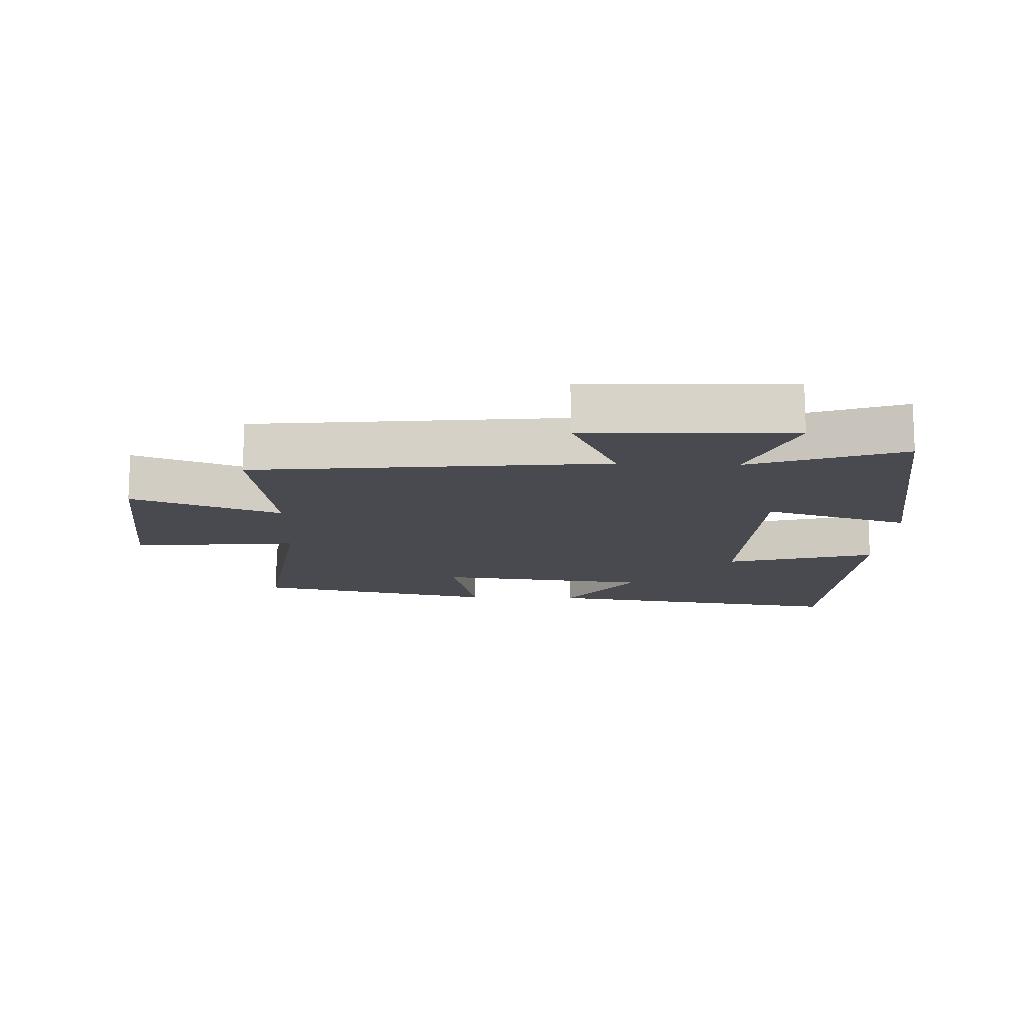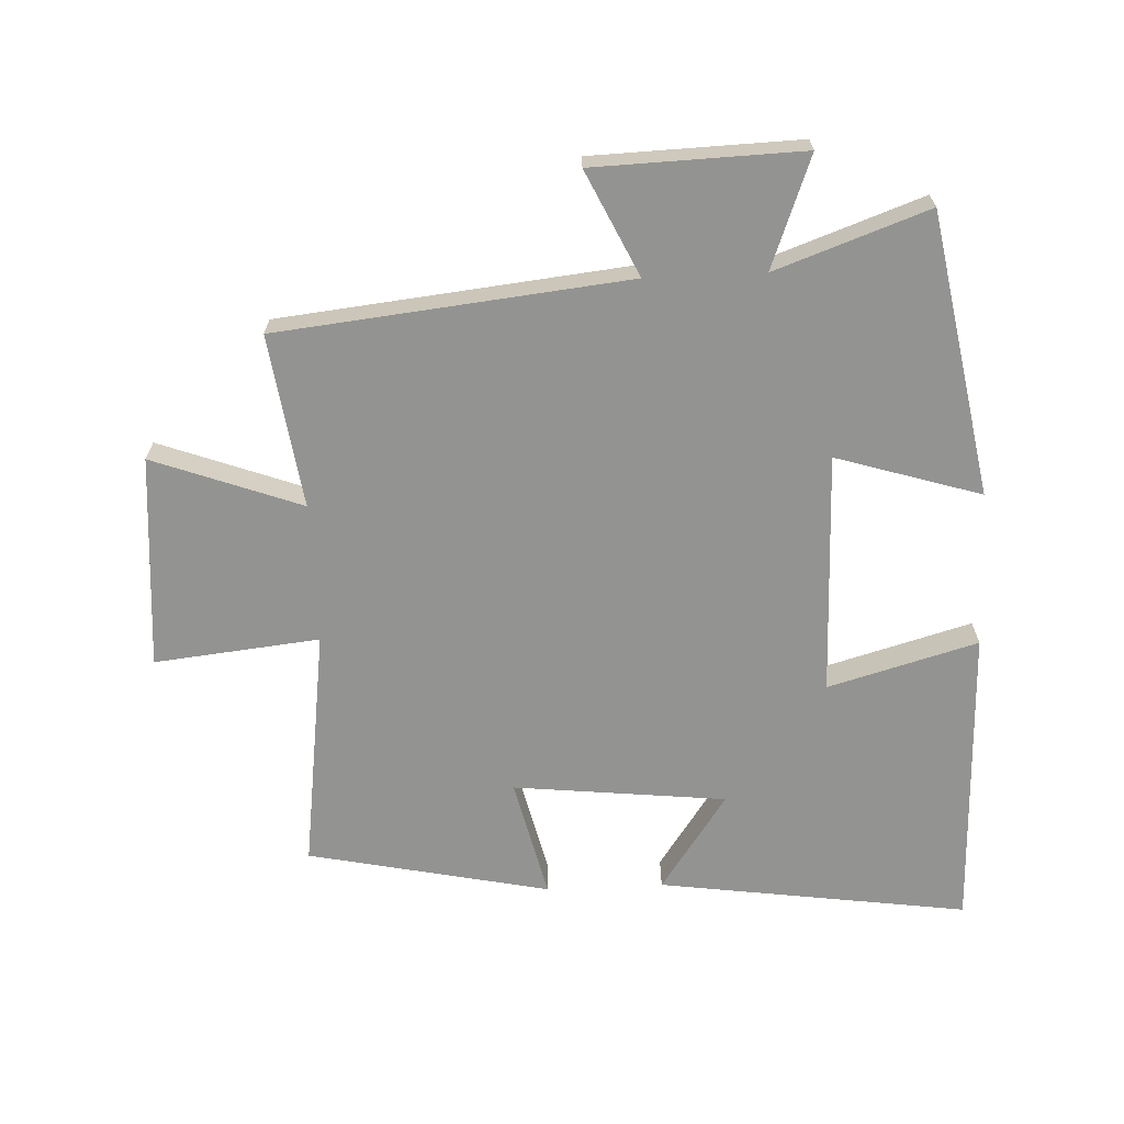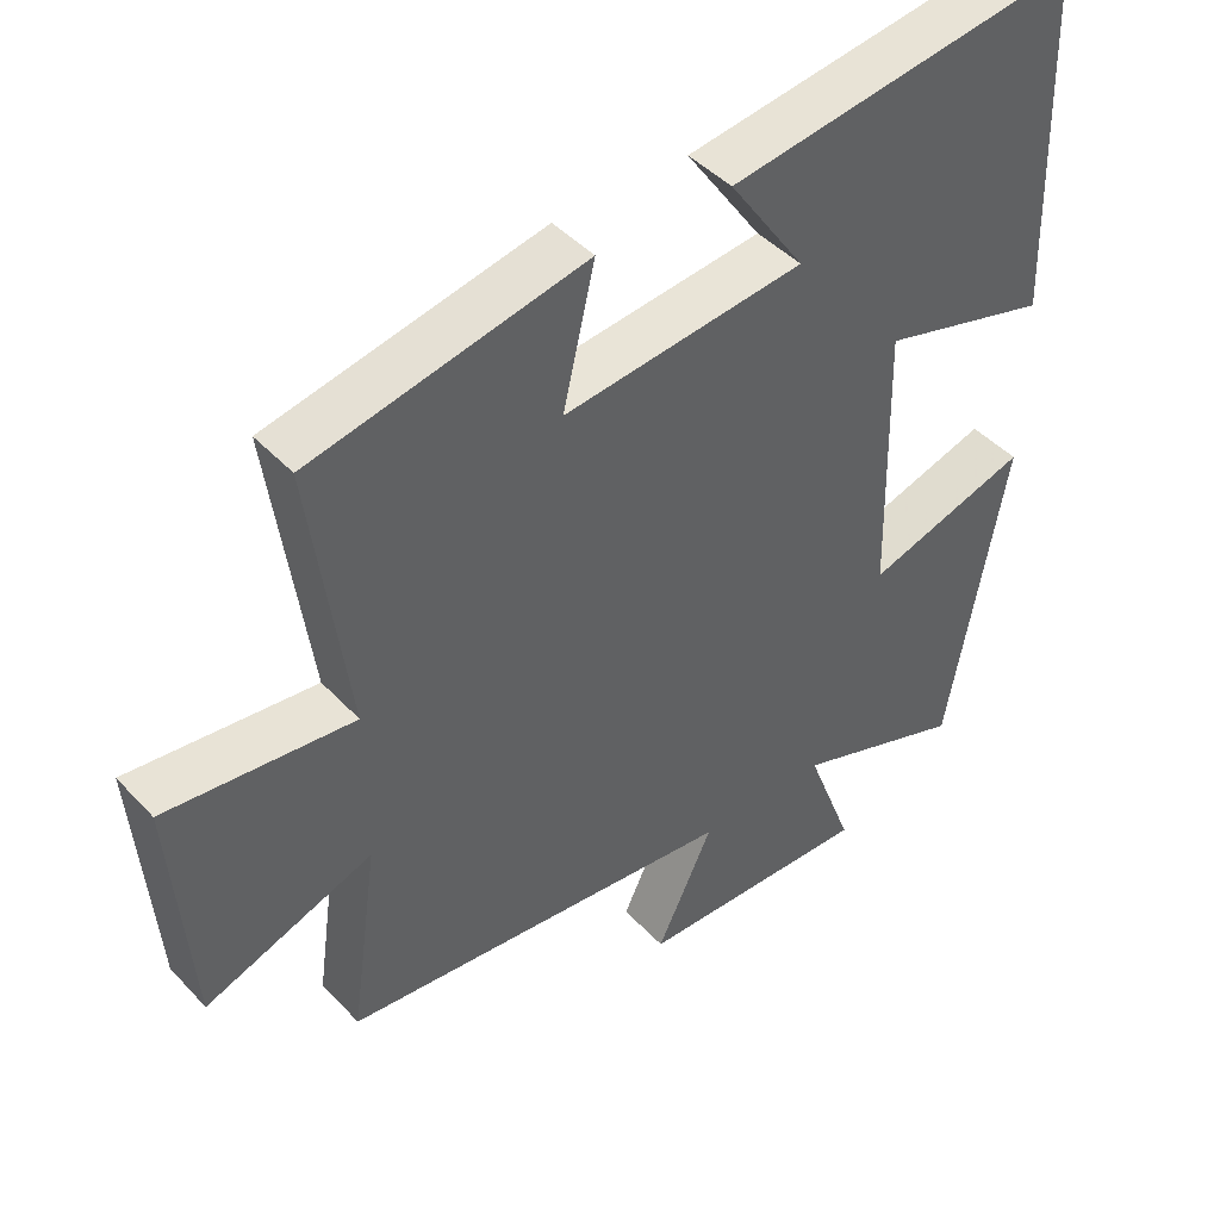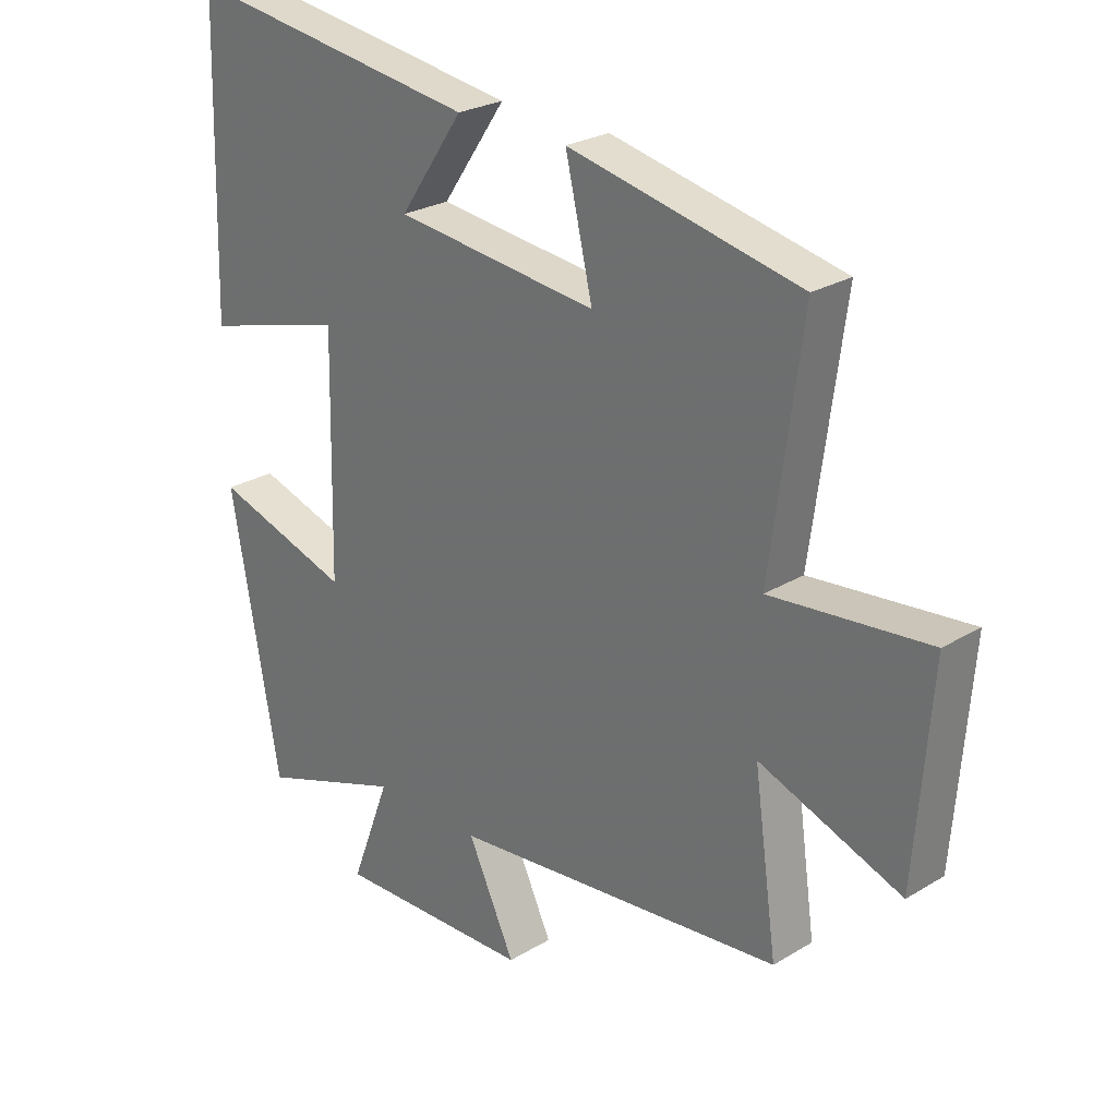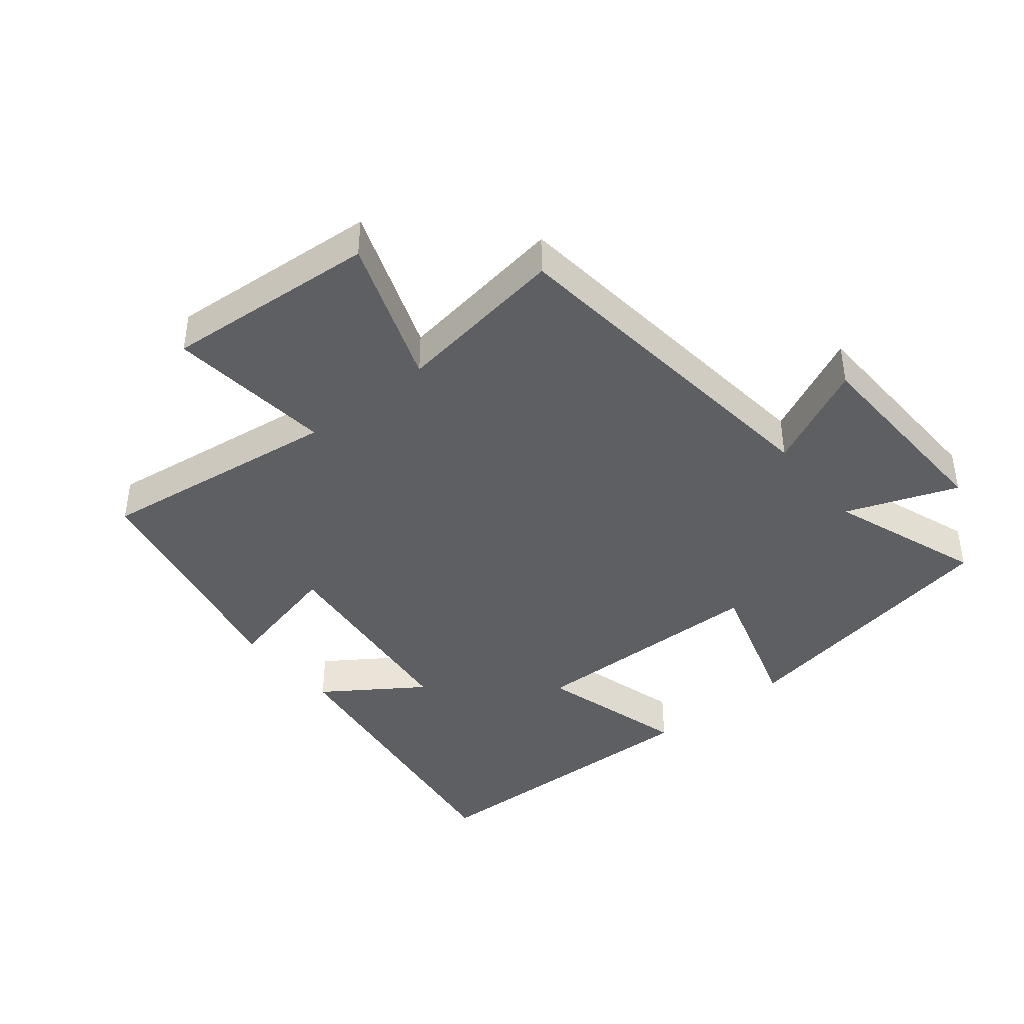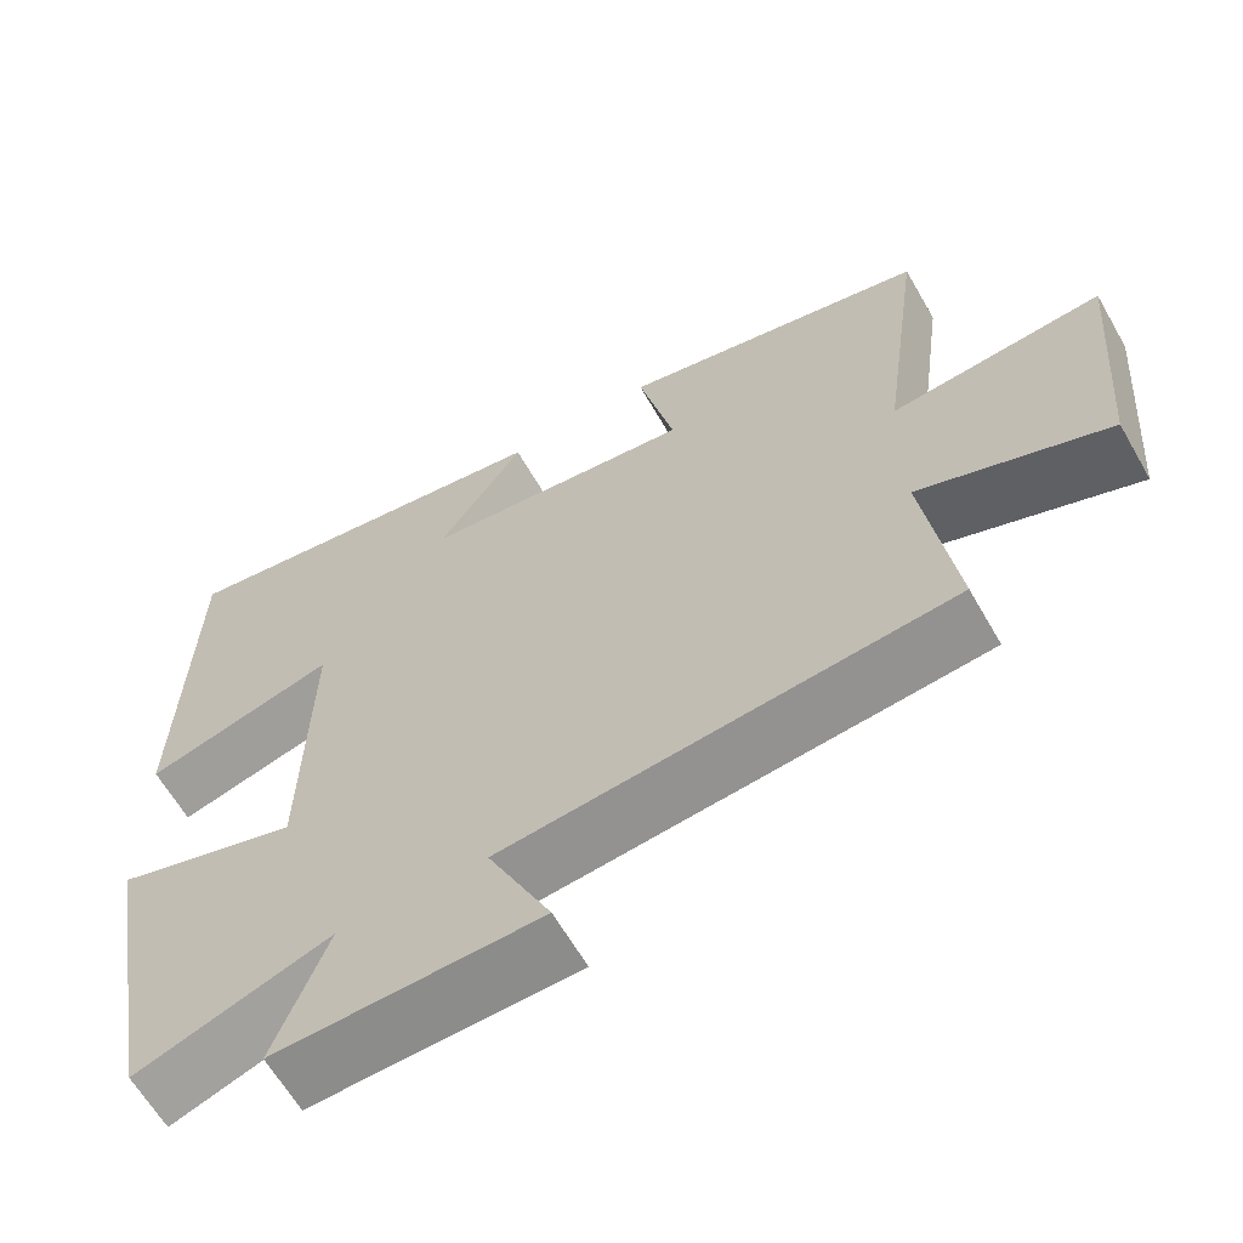
<metadata>
{"format":"obj","ext":"obj","renderer":"f3d","projection":"perspective","resolution":1024,"background":"white","views":[{"elev":-13.6,"azim":177.7,"up":"+Y"},{"elev":-66.6,"azim":-177.4,"up":"+Y"},{"elev":44.3,"azim":140.5,"up":"+Z"},{"elev":25.7,"azim":46.1,"up":"+Z"},{"elev":-41.5,"azim":129.2,"up":"+Y"},{"elev":-63.0,"azim":29.8,"up":"+Z"}]}
</metadata>
<code>
v -0.421 0.07 -0.584
v -0.5 0.07 -0.147
v -0.276 0.07 -0.216
v -0.268 0.07 0.16
v -0.5 0.07 0.095
v -0.486 0.07 0.568
v -0.006 0.07 0.5
v -0.11 0.07 0.349
v 0.22 0.07 0.313
v 0.176 0.07 0.5
v 0.551 0.07 0.421
v 0.5 0.07 0.044
v 0.756 0.07 0.071
v 0.73 0.07 -0.259
v 0.5 0.07 -0.174
v 0.538 0.07 -0.442
v -0.005 0.07 -0.5
v 0.072 0.07 -0.662
v -0.25 0.07 -0.672
v -0.185 0.07 -0.5
v -0.421 0 -0.584
v -0.5 0 -0.147
v -0.276 0 -0.216
v -0.268 0 0.16
v -0.5 0 0.095
v -0.486 0 0.568
v -0.006 0 0.5
v -0.11 0 0.349
v 0.22 0 0.313
v 0.176 0 0.5
v 0.551 0 0.421
v 0.5 0 0.044
v 0.756 0 0.071
v 0.73 0 -0.259
v 0.5 0 -0.174
v 0.538 0 -0.442
v -0.005 0 -0.5
v 0.072 0 -0.662
v -0.25 0 -0.672
v -0.185 0 -0.5
f 17 18 19 20
f 15 16 17 20
f 15 20 1
f 12 13 14 15
f 12 15 1
f 9 10 11 12
f 8 9 12
f 6 7 8
f 5 6 8
f 4 5 8
f 3 4 8 12
f 1 2 3
f 1 3 12
f 40 39 38 37
f 40 37 36 35
f 21 40 35
f 35 34 33 32
f 21 35 32
f 32 31 30 29
f 32 29 28
f 28 27 26
f 28 26 25
f 28 25 24
f 32 28 24 23
f 23 22 21
f 32 23 21
f 1 21 22 2
f 2 22 23 3
f 3 23 24 4
f 4 24 25 5
f 5 25 26 6
f 6 26 27 7
f 7 27 28 8
f 8 28 29 9
f 9 29 30 10
f 10 30 31 11
f 11 31 32 12
f 12 32 33 13
f 13 33 34 14
f 14 34 35 15
f 15 35 36 16
f 16 36 37 17
f 17 37 38 18
f 18 38 39 19
f 19 39 40 20
f 20 40 21 1

</code>
